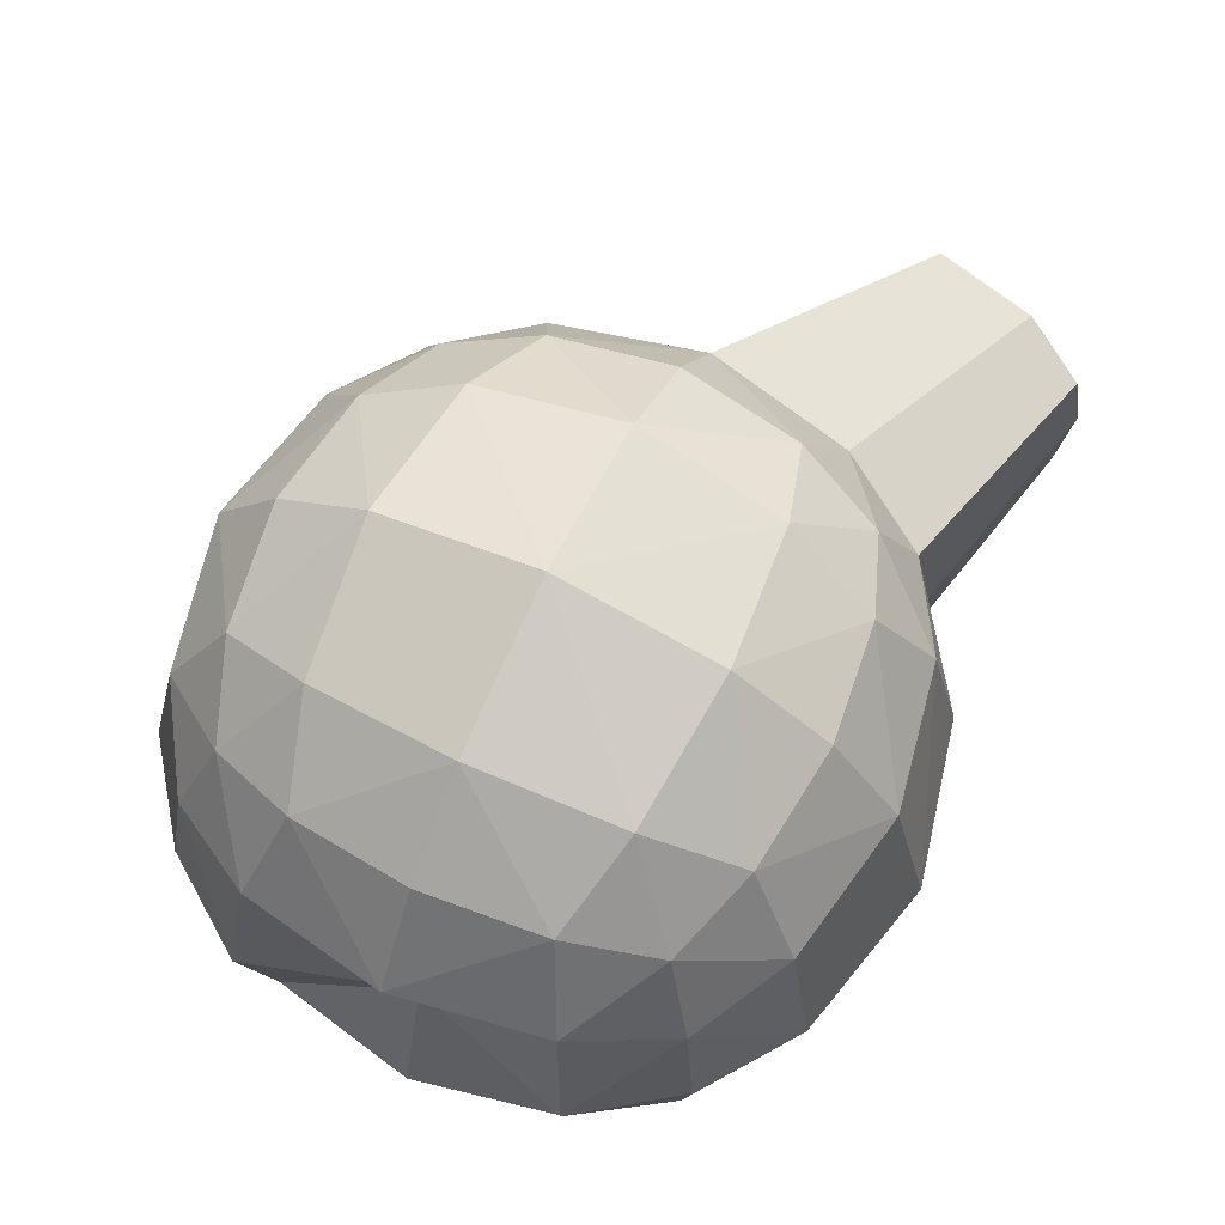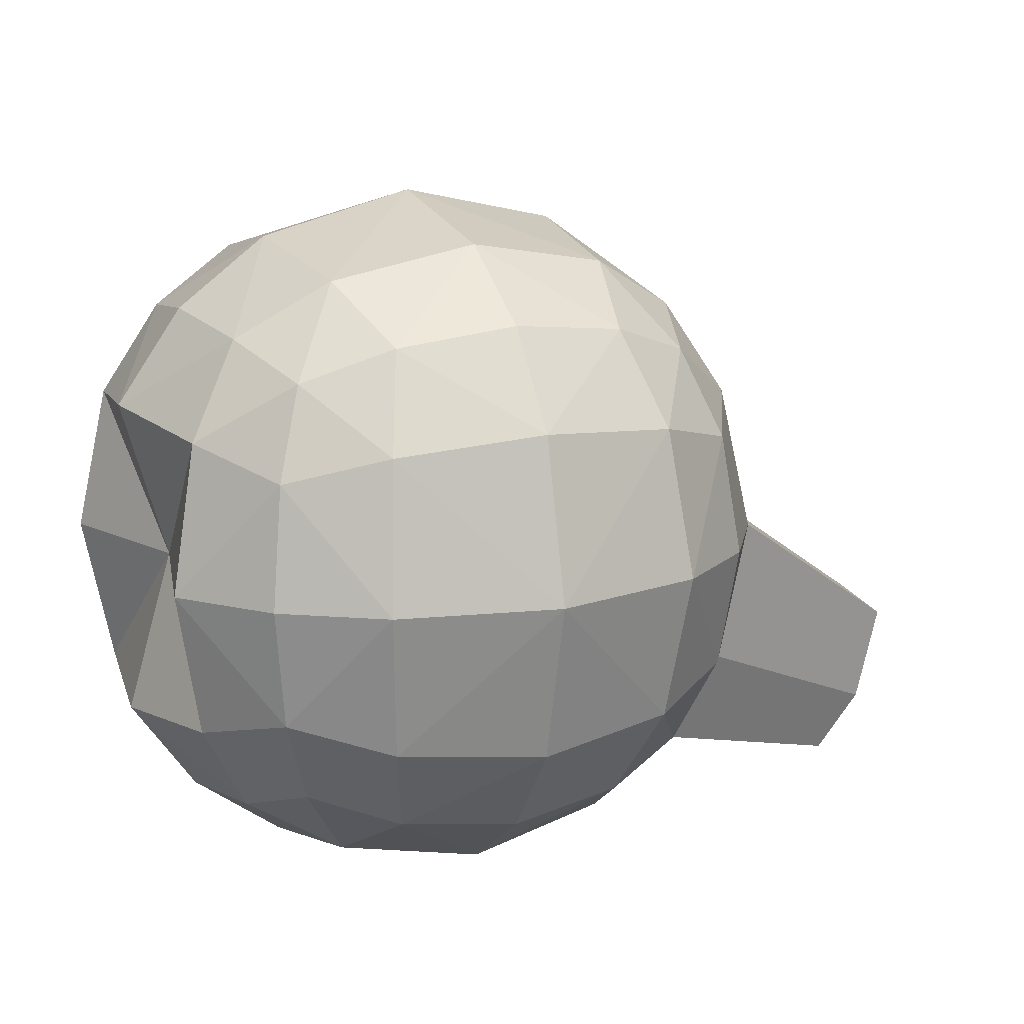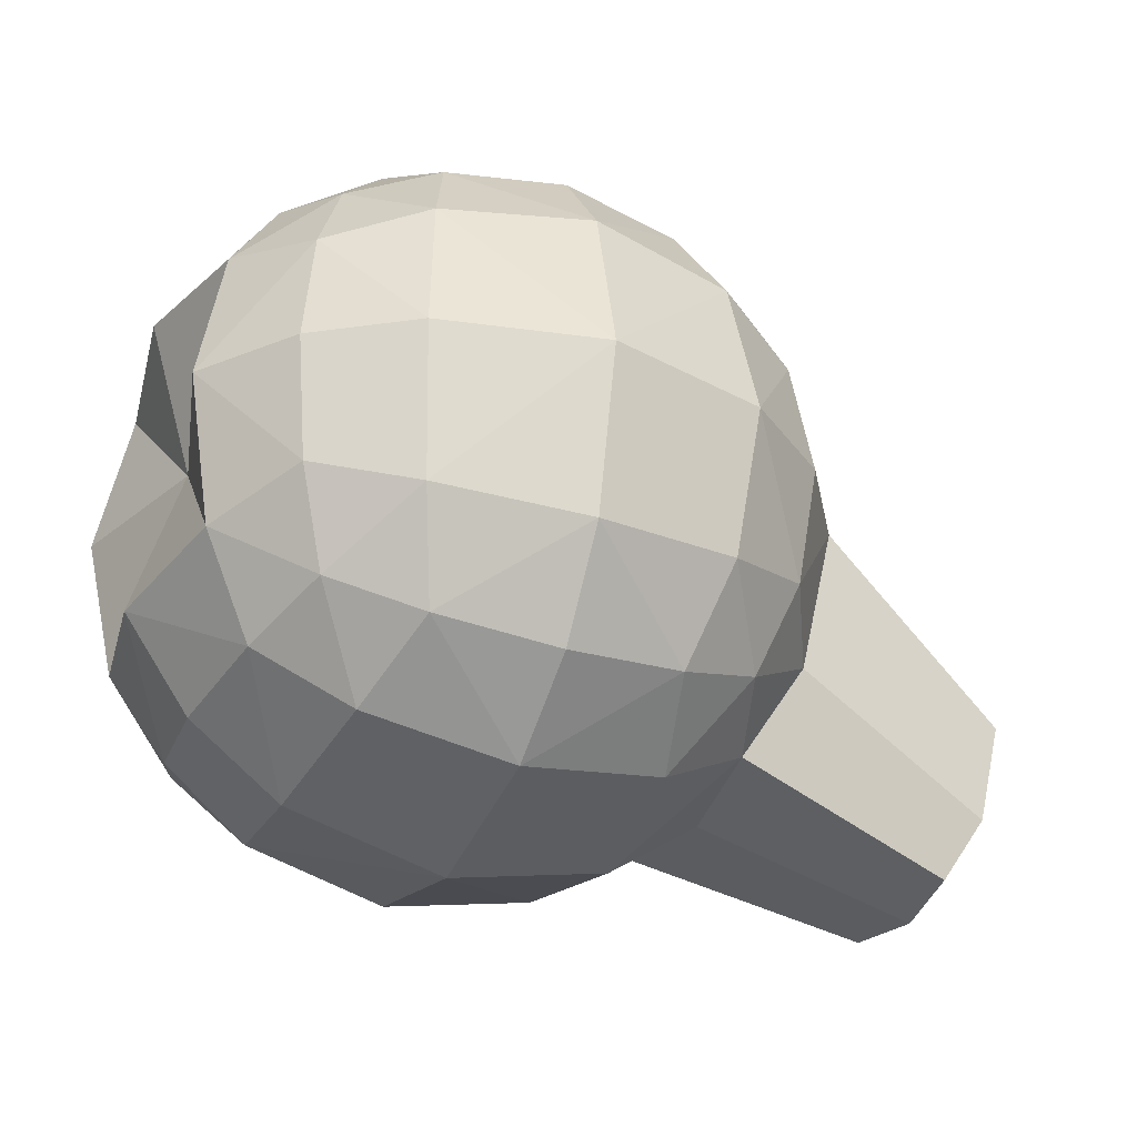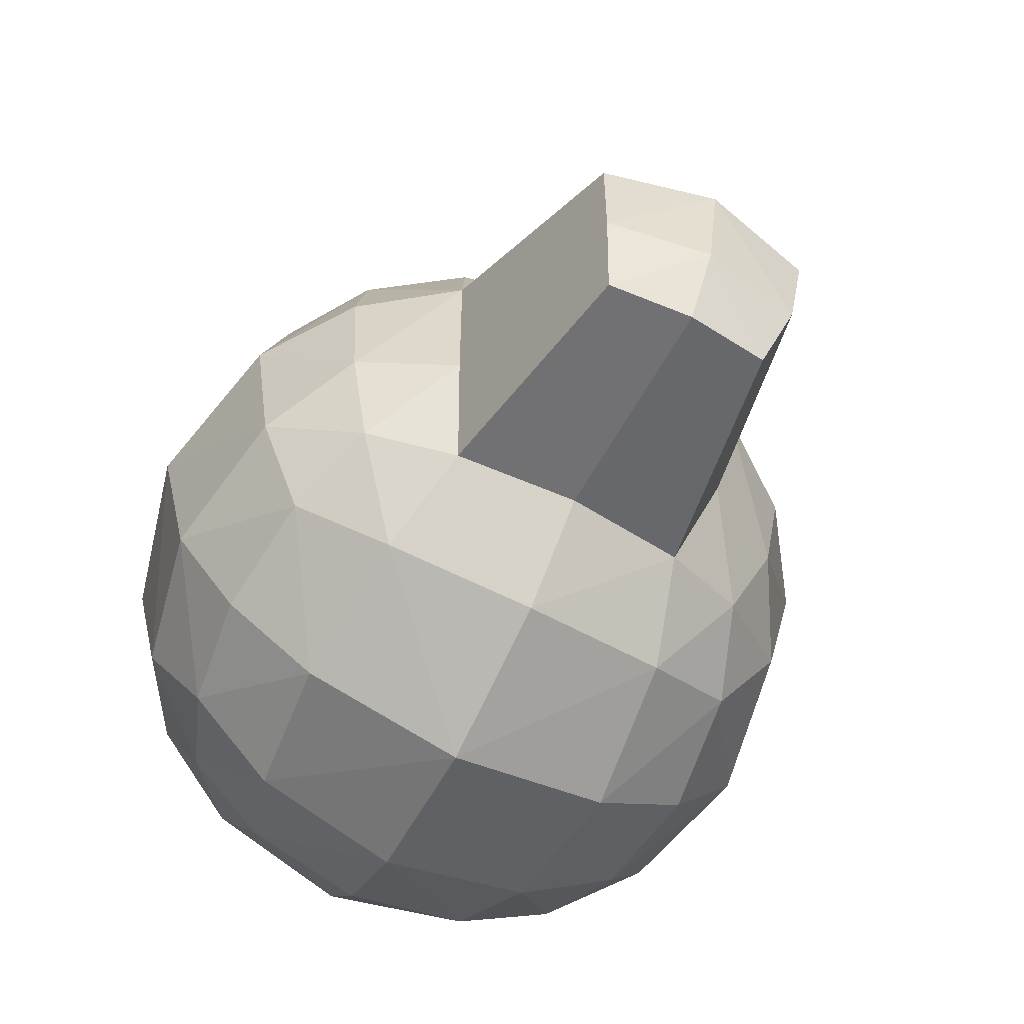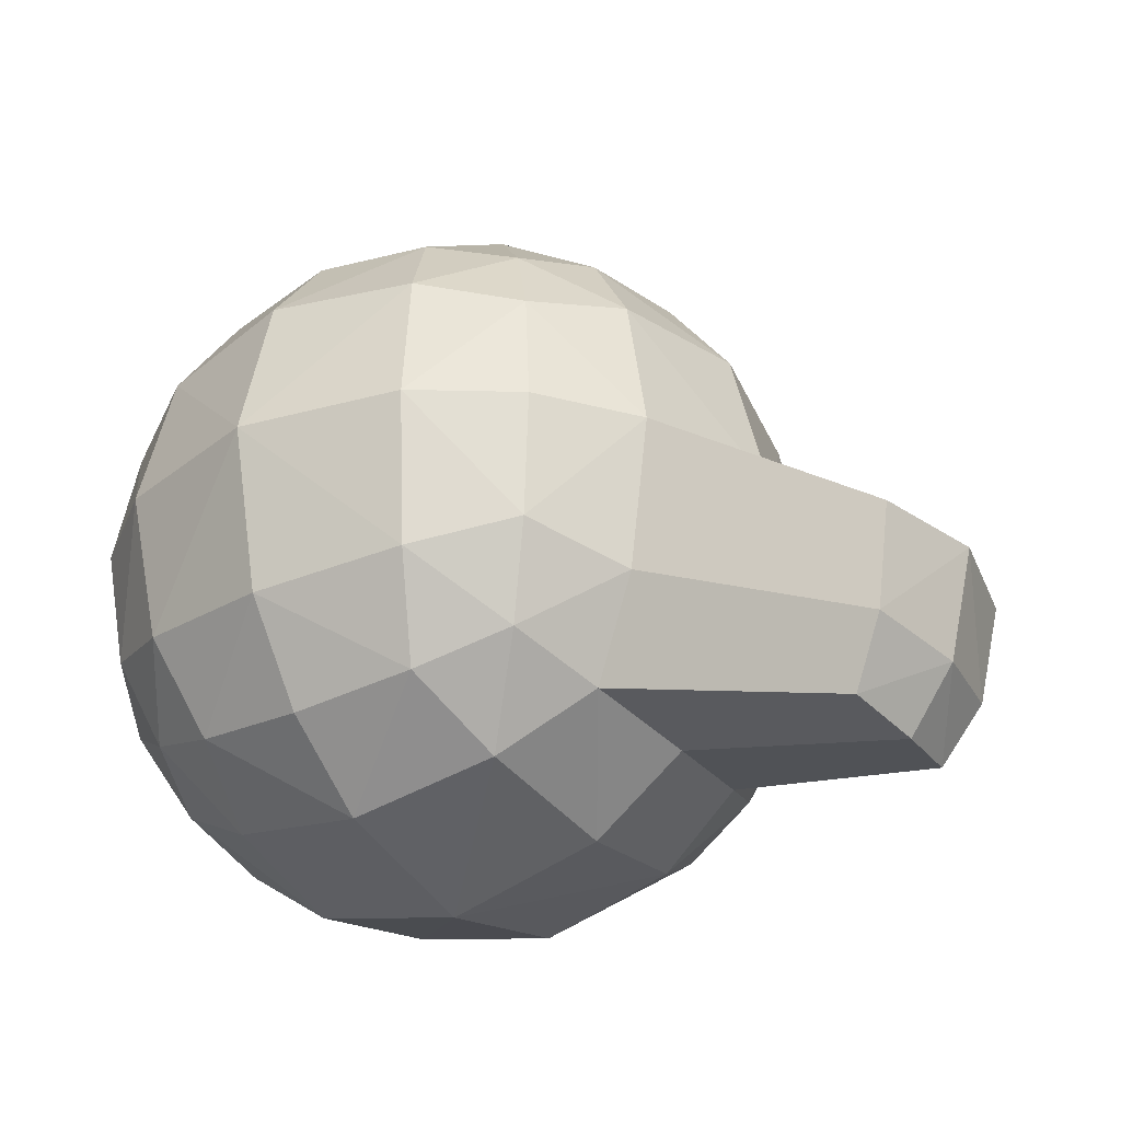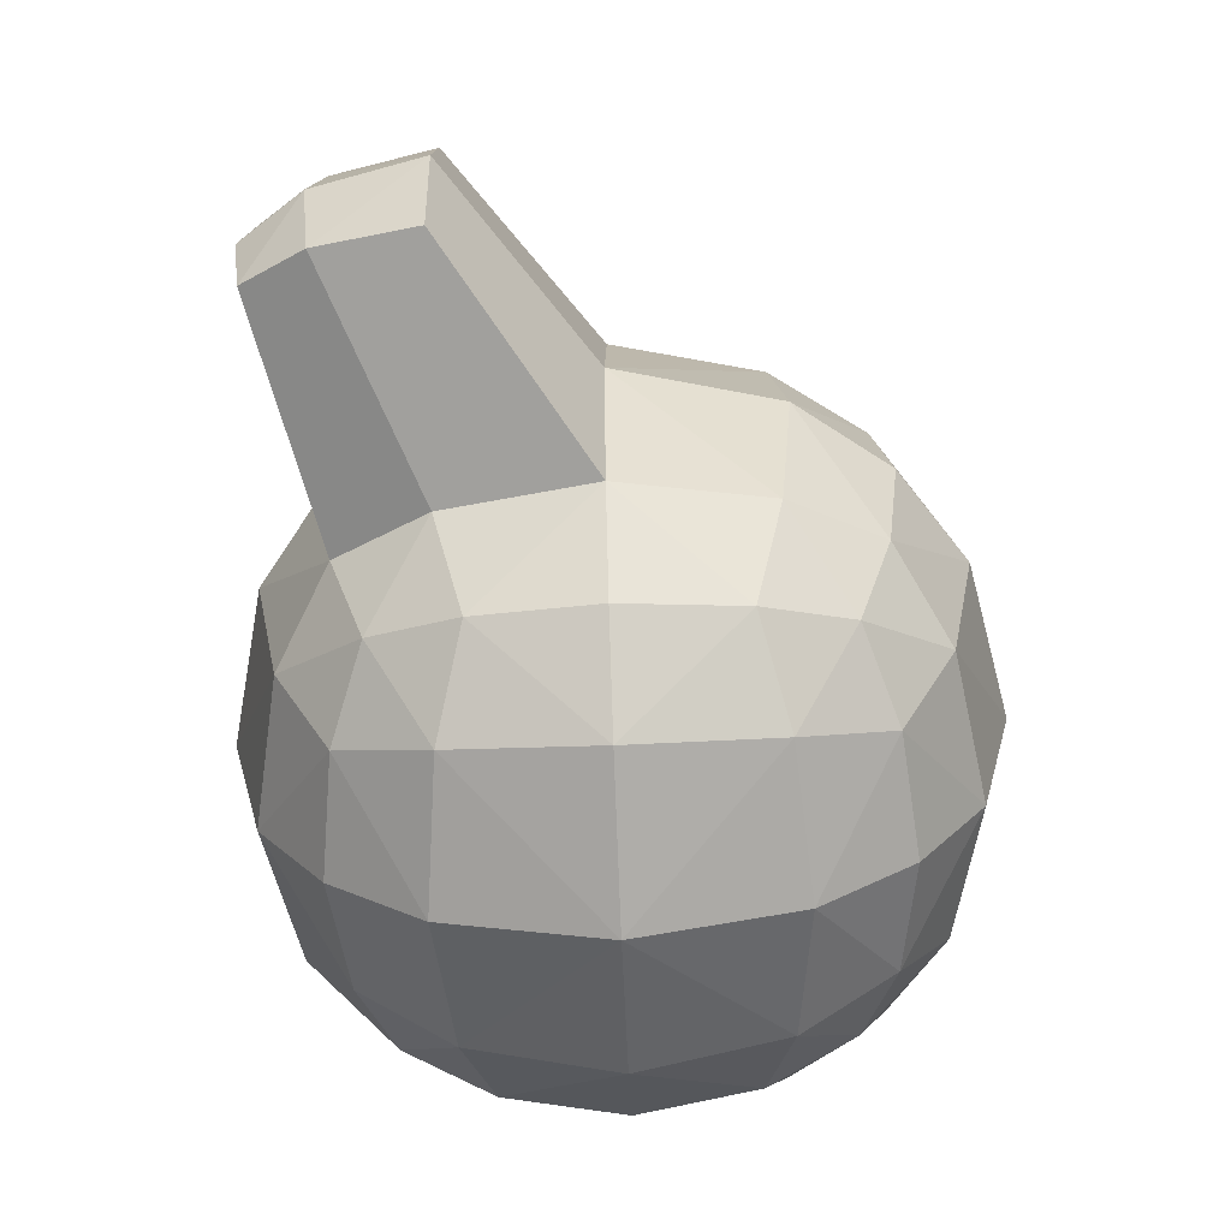
<metadata>
{"format":"obj","ext":"obj","renderer":"f3d","projection":"perspective","resolution":1024,"background":"white","views":[{"elev":68.1,"azim":-64.6,"up":"+Z"},{"elev":14.1,"azim":-26.2,"up":"+Y"},{"elev":-31.7,"azim":-24.9,"up":"+Y"},{"elev":-67.0,"azim":63.1,"up":"+Y"},{"elev":-32.2,"azim":33.6,"up":"+Y"},{"elev":-64.1,"azim":92.3,"up":"+Z"}]}
</metadata>
<code>
o Cube
v -0.757 0.7595 0.7595
v -0.757 -0.7595 0.7595
v -0.757 0.7595 -0.7595
v -0.757 -0.7595 -0.7595
v 0.7672 0.7648 0.7648
v 0.7672 -0.7648 0.7648
v 0.7672 0.7648 -0.7648
v 0.7672 -0.7648 -0.7648
v 0.8853 -0.8841 0.442
v 0.9389 -0.9382 0
v 0.8853 -0.8841 -0.442
v -0.4377 -0.878 0.878
v 0.000687 -0.9334 0.9334
v 0.4422 -0.882 0.882
v -0.8747 0.438 0.876
v -0.9279 0 0.9286
v -0.8747 -0.438 0.876
v 0.8853 -0.442 -0.8841
v 0.9389 0 -0.9382
v 0.8853 0.442 -0.8841
v -0.8747 0.438 -0.876
v -0.9279 0 -0.9286
v -0.8747 -0.438 -0.876
v 0.8853 0.442 0.8841
v 0.9389 0 0.9382
v 0.8853 -0.442 0.8841
v -0.4377 0.878 -0.878
v 0.000687 0.9334 -0.9334
v 0.4422 0.882 -0.882
v -0.8747 0.876 0.438
v -0.9279 0.9286 0
v -0.8747 0.876 -0.438
v 0.4422 -0.882 -0.882
v 0.000687 -0.9334 -0.9334
v -0.4377 -0.878 -0.878
v 0.8853 0.8841 -0.442
v 0.9389 0.9382 0
v 0.8853 0.8841 0.442
v 0.4422 0.882 0.882
v 0.000687 0.9334 0.9334
v -0.4377 0.878 0.878
v -0.8747 -0.876 -0.438
v -0.9279 -0.9286 0
v -0.8747 -0.876 0.438
v 0.5399 -0.5408 1.082
v -0.001862 -0.5903 1.181
v -0.5378 -0.5371 1.074
v 0.5909 0 1.186
v -0.003299 0 1.32
v -0.5897 0 1.176
v 0.5399 0.5408 1.082
v -0.001862 0.5903 1.181
v -0.5378 0.5371 1.074
v -1.071 -0.5352 0.5352
v -1.173 -0.5855 0
v -1.071 -0.5352 -0.5352
v -1.173 0 0.5855
v -1 0 0
v -1.173 0 -0.5855
v -1.071 0.5352 0.5352
v -1.173 0.5855 0
v -1.071 0.5352 -0.5352
v 0.5399 -1.082 0.5408
v 0.5909 -1.186 0
v 0.5399 -1.082 -0.5408
v -0.001862 -1.181 0.5903
v -0.003299 -1.32 0
v -0.001862 -1.181 -0.5903
v -0.5378 -1.074 0.5371
v -0.5897 -1.176 0
v -0.5378 -1.074 -0.5371
v 1.084 -0.5426 -0.5426
v 1.456 -1.064 0
v 1.084 -0.5426 0.5426
v 1.189 0 -0.5953
v 1.33 0 0
v 1.189 0 0.5953
v 1.084 0.5426 -0.5426
v 1.189 0.5953 0
v 1.084 0.5426 0.5426
v -0.5378 -0.5371 -1.074
v -0.001862 -0.5903 -1.181
v 0.5399 -0.5408 -1.082
v -0.5897 0 -1.176
v -0.003299 0 -1.32
v 0.5909 0 -1.186
v -0.5378 0.5371 -1.074
v -0.001862 0.5903 -1.181
v 0.5399 0.5408 -1.082
v -0.5378 1.074 0.5371
v -0.5897 1.176 0
v -0.5378 1.074 -0.5371
v -0.001862 1.181 0.5903
v -0.003299 1.32 0
v -0.001862 1.181 -0.5903
v 0.5399 1.082 0.5408
v 0.5909 1.186 0
v 0.5399 1.082 -0.5408
v 1.756 -1.11 0.2988
v 1.792 -1.146 0
v 1.756 -1.11 -0.2988
v 1.891 -0.8788 -0.3668
v 1.961 -0.9144 0
v 1.891 -0.8788 0.3668
v 1.961 -0.512 -0.4024
v 2.057 -0.512 0
v 1.961 -0.512 0.4024
v 1.413 -1.021 -0.3552
v 1.573 -0.7464 -0.4361
v 1.657 -0.3103 -0.4784
v 1.657 -0.3103 0.4784
v 1.771 -0.3103 0
v 1.413 -1.021 0.3552
v 1.573 -0.7464 0.4361
f 98 7 29
f 89 7 20
f 80 5 24
f 71 4 35
f 62 3 21
f 53 1 15
f 47 2 12
f 50 17 47
f 50 15 16
f 6 45 14
f 14 46 13
f 46 12 13
f 26 48 45
f 45 49 46
f 49 47 46
f 24 48 25
f 51 49 48
f 49 53 50
f 5 51 24
f 39 52 51
f 52 41 53
f 56 4 42
f 59 23 56
f 59 21 22
f 2 54 44
f 44 55 43
f 55 42 43
f 17 57 54
f 54 58 55
f 58 56 55
f 15 57 16
f 60 58 57
f 58 62 59
f 1 60 15
f 30 61 60
f 61 32 62
f 65 8 11
f 68 33 65
f 68 35 34
f 6 63 9
f 9 64 10
f 64 11 10
f 14 66 63
f 63 67 64
f 67 65 64
f 12 66 13
f 69 67 66
f 67 71 68
f 2 69 12
f 44 70 69
f 70 42 71
f 74 6 9
f 77 26 74
f 77 24 25
f 8 72 11
f 114 99 104
f 112 107 106
f 18 75 72
f 73 101 100
f 109 105 102
f 20 75 19
f 78 76 75
f 76 80 77
f 7 78 20
f 36 79 78
f 79 38 80
f 83 8 33
f 86 18 83
f 86 20 19
f 4 81 35
f 35 82 34
f 82 33 34
f 23 84 81
f 81 85 82
f 85 83 82
f 21 84 22
f 87 85 84
f 85 89 86
f 3 87 21
f 27 88 87
f 88 29 89
f 92 3 32
f 95 27 92
f 95 29 28
f 1 90 30
f 30 91 31
f 91 32 31
f 41 93 90
f 90 94 91
f 94 92 91
f 39 93 40
f 96 94 93
f 94 98 95
f 5 96 39
f 38 97 96
f 97 36 98
f 101 103 100
f 103 99 100
f 102 106 103
f 106 104 103
f 73 99 113
f 109 101 108
f 114 107 111
f 112 105 110
f 76 110 75
f 74 111 77
f 72 108 11
f 10 113 9
f 72 110 109
f 10 108 73
f 76 111 112
f 74 113 114
f 98 36 7
f 89 29 7
f 80 38 5
f 71 42 4
f 62 32 3
f 53 41 1
f 47 17 2
f 50 16 17
f 50 53 15
f 6 26 45
f 14 45 46
f 46 47 12
f 26 25 48
f 45 48 49
f 49 50 47
f 24 51 48
f 51 52 49
f 49 52 53
f 5 39 51
f 39 40 52
f 52 40 41
f 56 23 4
f 59 22 23
f 59 62 21
f 2 17 54
f 44 54 55
f 55 56 42
f 17 16 57
f 54 57 58
f 58 59 56
f 15 60 57
f 60 61 58
f 58 61 62
f 1 30 60
f 30 31 61
f 61 31 32
f 65 33 8
f 68 34 33
f 68 71 35
f 6 14 63
f 9 63 64
f 64 65 11
f 14 13 66
f 63 66 67
f 67 68 65
f 12 69 66
f 69 70 67
f 67 70 71
f 2 44 69
f 44 43 70
f 70 43 42
f 74 26 6
f 77 25 26
f 77 80 24
f 8 18 72
f 114 113 99
f 112 111 107
f 18 19 75
f 73 108 101
f 109 110 105
f 20 78 75
f 78 79 76
f 76 79 80
f 7 36 78
f 36 37 79
f 79 37 38
f 83 18 8
f 86 19 18
f 86 89 20
f 4 23 81
f 35 81 82
f 82 83 33
f 23 22 84
f 81 84 85
f 85 86 83
f 21 87 84
f 87 88 85
f 85 88 89
f 3 27 87
f 27 28 88
f 88 28 29
f 92 27 3
f 95 28 27
f 95 98 29
f 1 41 90
f 30 90 91
f 91 92 32
f 41 40 93
f 90 93 94
f 94 95 92
f 39 96 93
f 96 97 94
f 94 97 98
f 5 38 96
f 38 37 97
f 97 37 36
f 101 102 103
f 103 104 99
f 102 105 106
f 106 107 104
f 73 100 99
f 109 102 101
f 114 104 107
f 112 106 105
f 76 112 110
f 74 114 111
f 72 109 108
f 10 73 113
f 72 75 110
f 10 11 108
f 76 77 111
f 74 9 113

</code>
